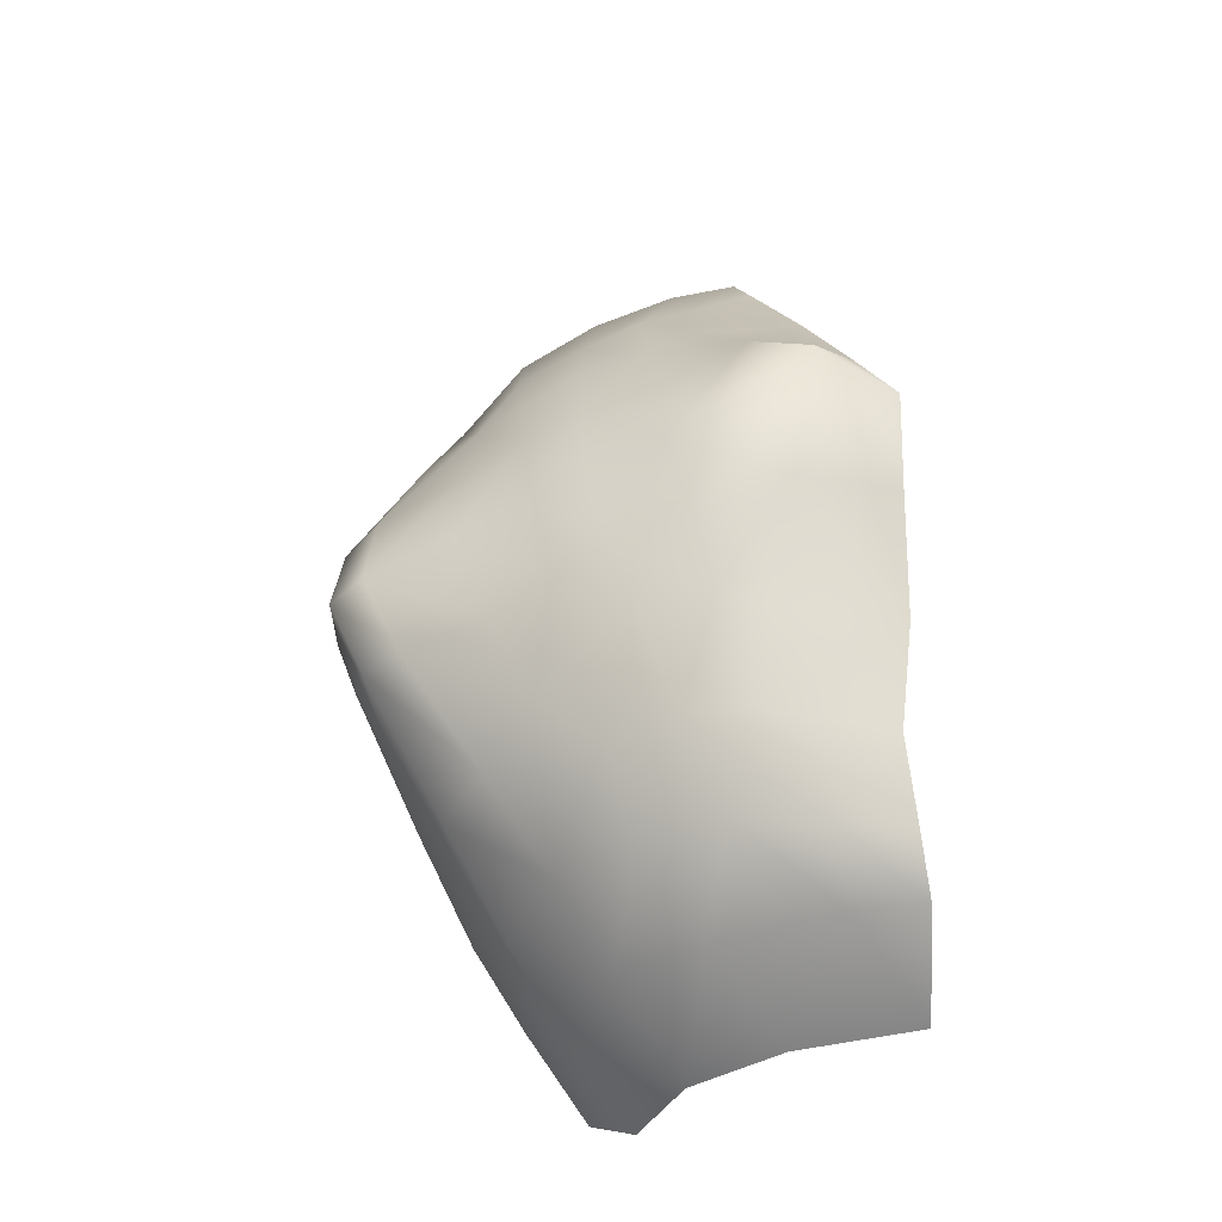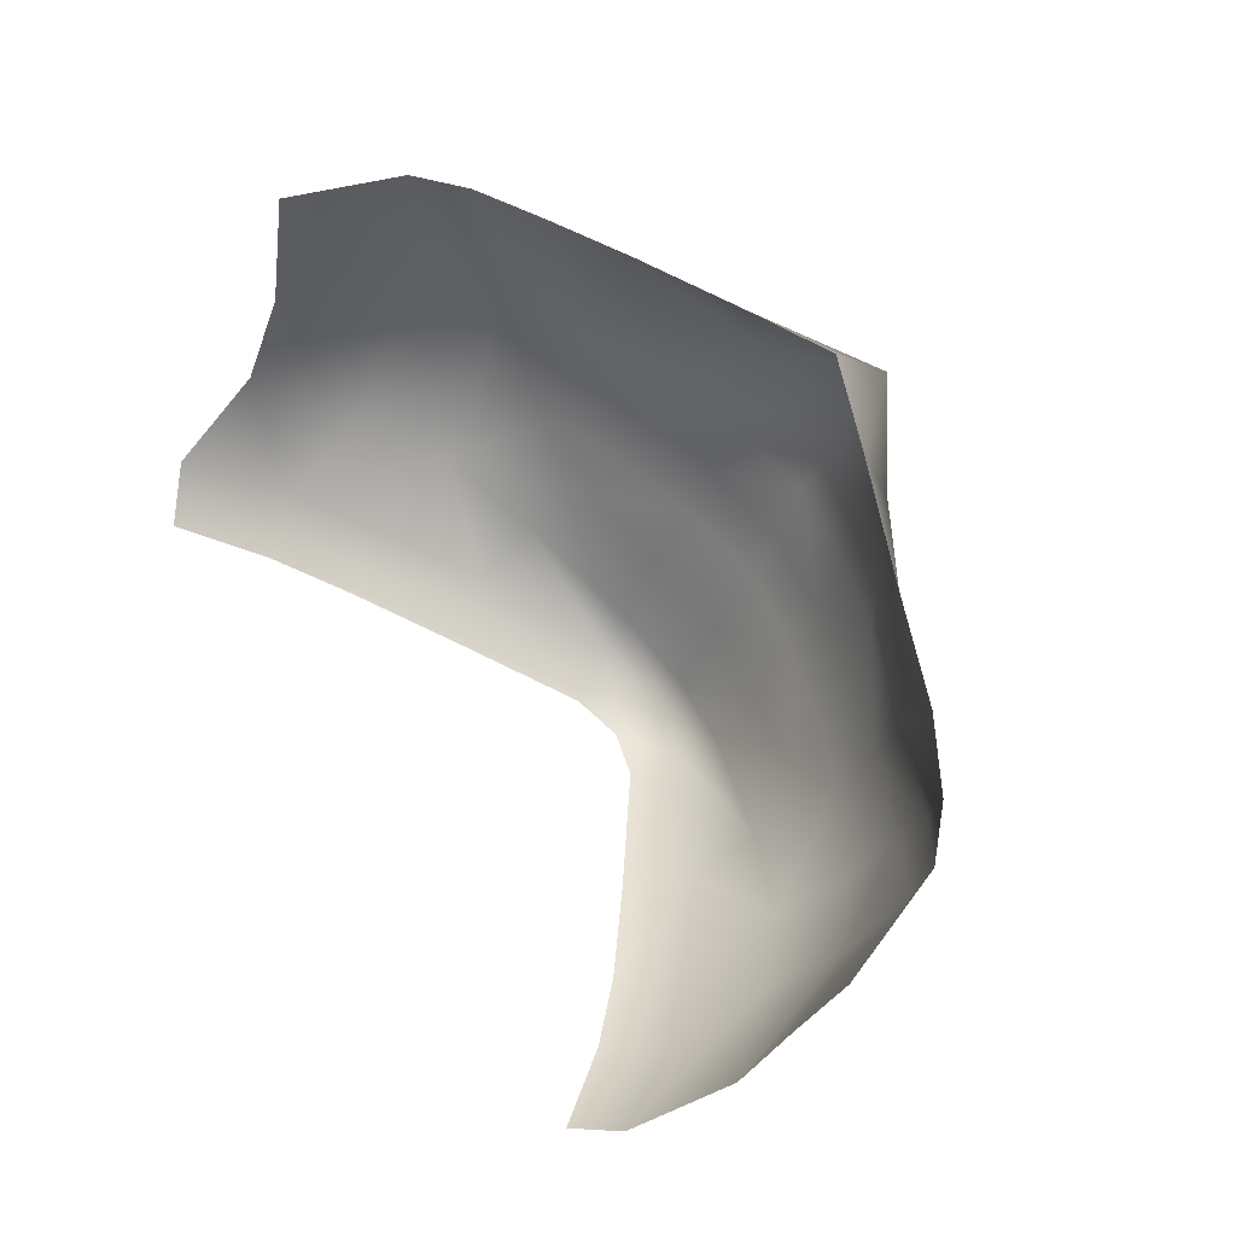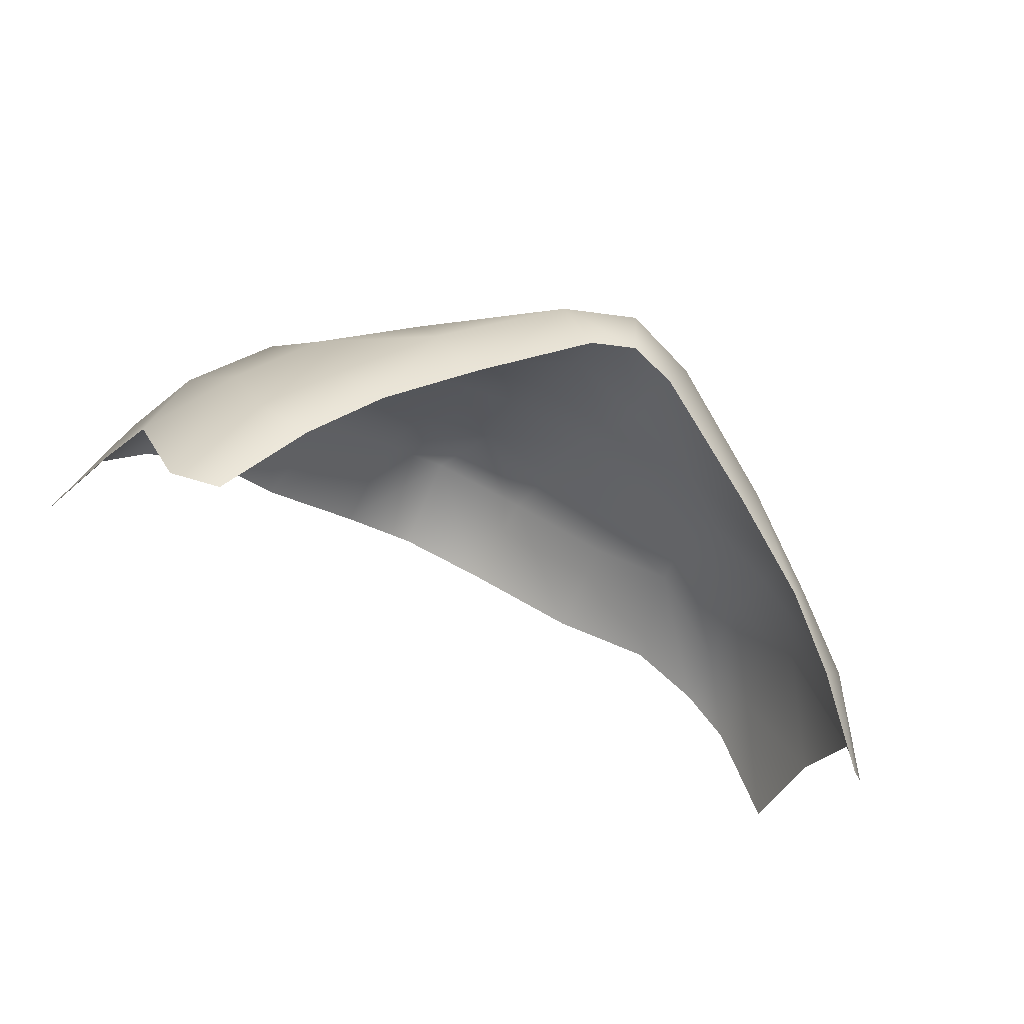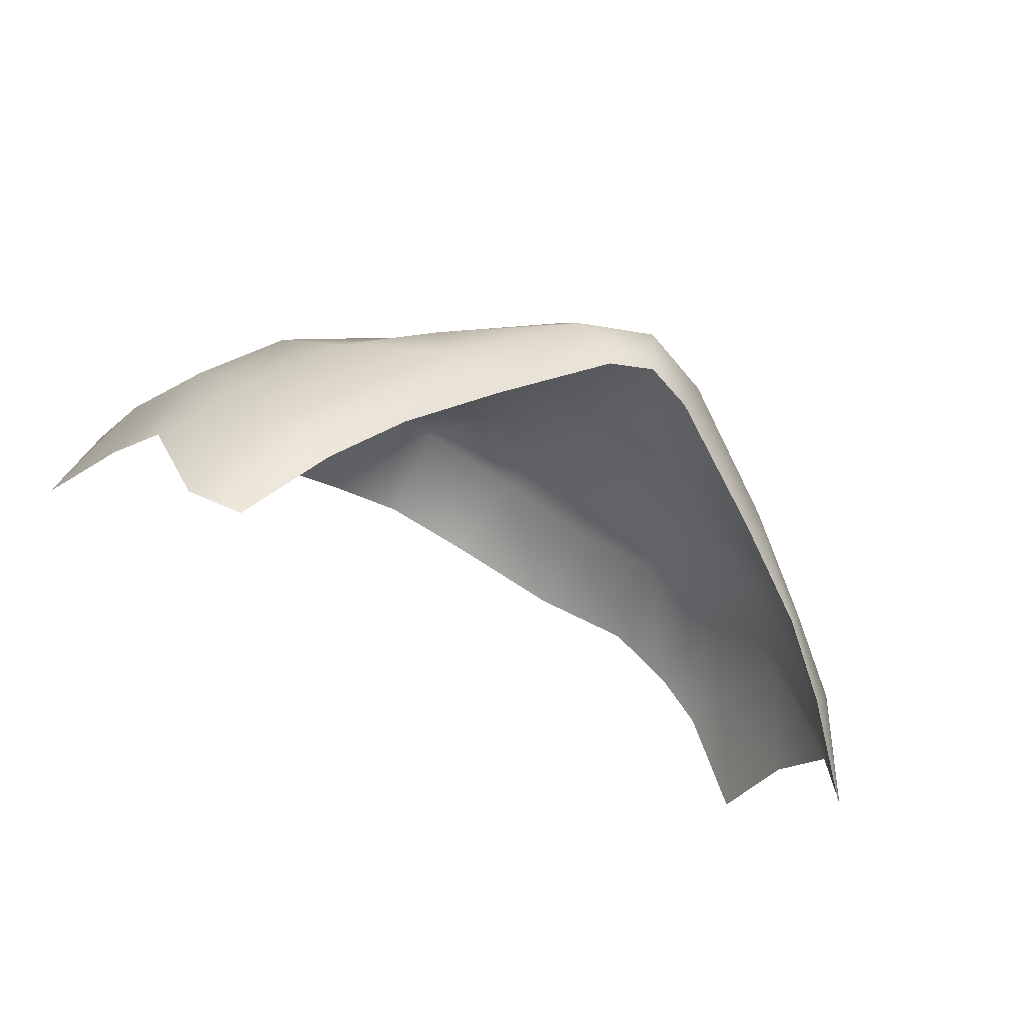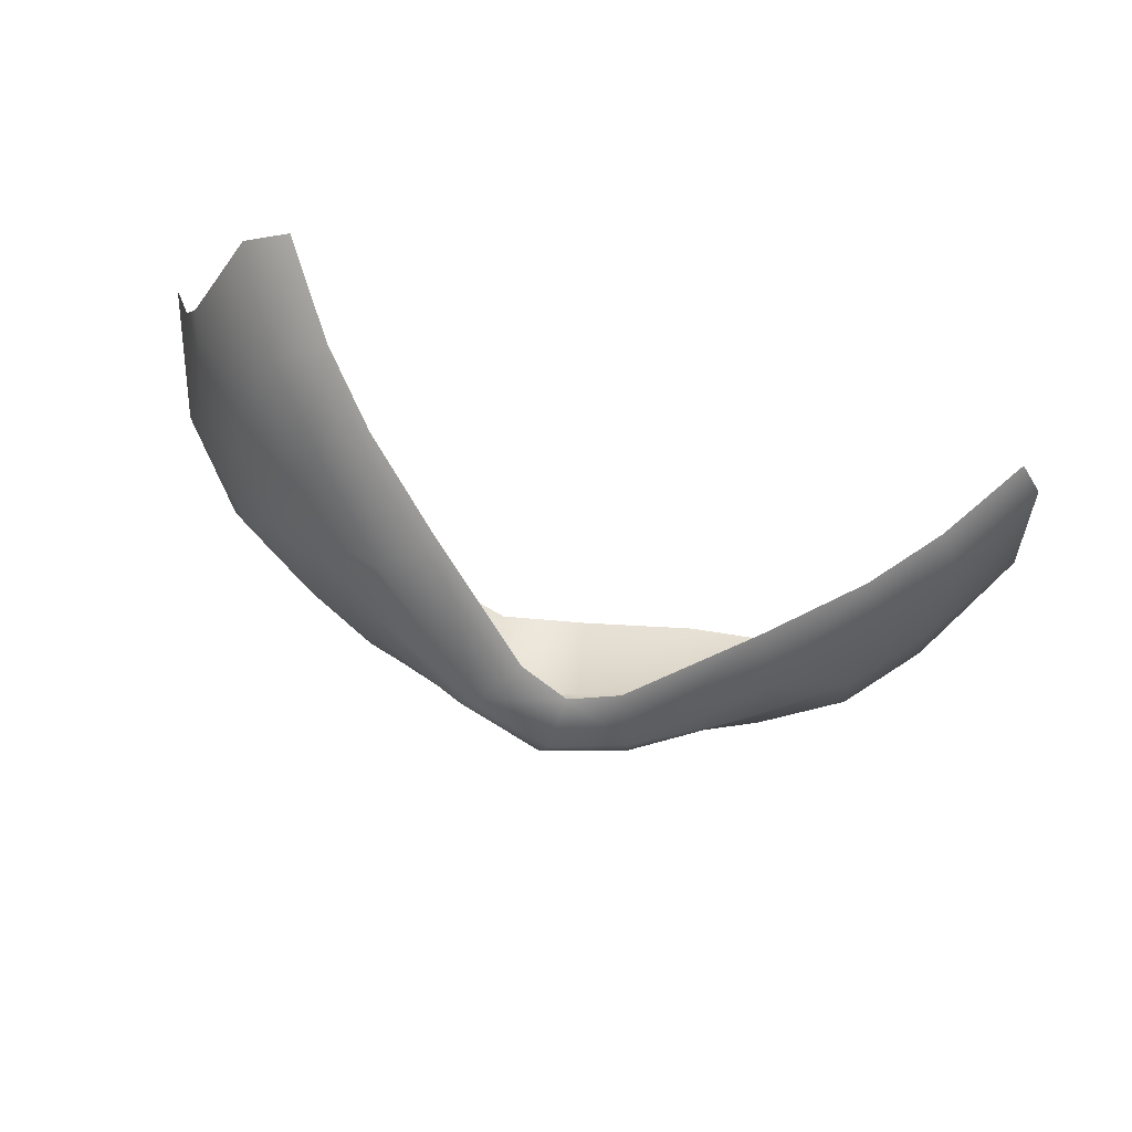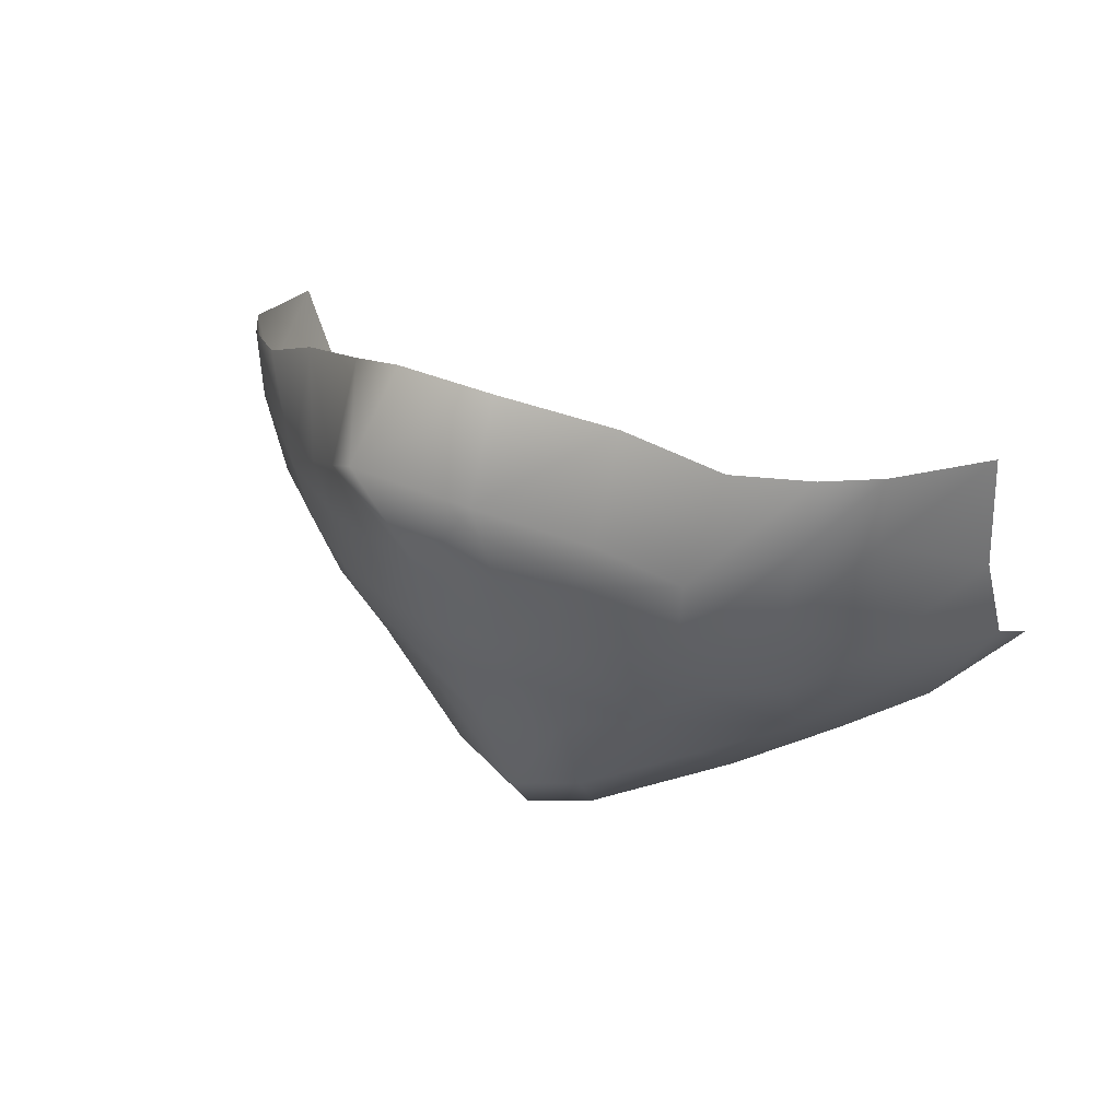
<metadata>
{"format":"obj","ext":"obj","renderer":"f3d","projection":"perspective","resolution":1024,"background":"white","views":[{"elev":44.3,"azim":80.2,"up":"+Z"},{"elev":62.3,"azim":-123.0,"up":"+Y"},{"elev":-52.0,"azim":-30.6,"up":"+Z"},{"elev":-46.2,"azim":-35.2,"up":"+Z"},{"elev":-60.6,"azim":161.1,"up":"+Y"},{"elev":21.3,"azim":41.5,"up":"+Y"}]}
</metadata>
<code>
g facial_mouth_geo
v -0.05375 1.357 0.1217
v -0.0614 1.38 0.1195
v -0.04184 1.386 0.126
v -0.07568 1.38 0.1113
v -0.07307 1.366 0.112
v -0.08491 1.38 0.1026
v -0.08333 1.367 0.101
v -0.09363 1.38 0.07925
v -0.08967 1.356 0.07279
v -0.07935 1.343 0.09237
v -0.08772 1.339 0.06345
v -0.06858 1.349 0.1103
v -0.07374 1.329 0.07976
v -0.08249 1.331 0.04336
v -0.05081 1.344 0.1192
v -0.06555 1.334 0.1039
v -0.06014 1.32 0.09214
v -0.07077 1.319 0.06031
v -0.07446 1.324 0.03601
v -0.06219 1.314 0.05069
v -0.04927 1.331 0.113
v -0.05756 1.312 0.0725
v -0.05004 1.306 0.06193
v -0.04063 1.303 0.08717
v -0.03256 1.299 0.07545
v -0.01577 1.292 0.1028
v -0.01003 1.291 0.09203
v -2.22e-18 1.289 0.09495
v -0.04129 1.311 0.1003
v -0.03605 1.321 0.1124
v -0.01718 1.299 0.1088
v 1.354e-17 1.288 0.106
v 0.01577 1.292 0.1028
v 0.01003 1.291 0.09203
v 0.03256 1.299 0.07545
v 0.04063 1.303 0.08717
v 0.05004 1.306 0.06193
v 0.05756 1.312 0.0725
v 0.06014 1.32 0.09214
v 0.06219 1.314 0.05069
v 0.07077 1.319 0.06031
v 0.07446 1.324 0.03601
v 0.08249 1.331 0.04336
v 0.08772 1.339 0.06345
v 0.04129 1.311 0.1003
v 0.01718 1.299 0.1088
v 0.07374 1.329 0.07976
v 0.07935 1.343 0.09237
v 0.08967 1.356 0.07279
v 2.22e-17 1.294 0.1115
v 0.03605 1.321 0.1124
v 0.06555 1.334 0.1039
v 0.08333 1.367 0.101
v 0.09363 1.38 0.07925
v 0.08491 1.38 0.1026
v 0.04927 1.331 0.113
v 0.06858 1.349 0.1103
v 0.07307 1.366 0.112
v 0.07568 1.38 0.1113
v 0.05081 1.344 0.1192
v 0.05375 1.357 0.1217
v 0.0614 1.38 0.1195
v 0.04184 1.386 0.126
v 0.03334 1.34 0.1264
v 0.03356 1.353 0.1297
v 0.01772 1.338 0.1302
v 0.03421 1.329 0.1196
v 0.03862 1.363 0.1295
v 0.01886 1.37 0.1421
v 0.01848 1.39 0.1351
v 0.01855 1.327 0.1241
v 0.01762 1.352 0.1344
v -2.253e-18 1.351 0.1375
v 8.253e-18 1.377 0.1549
v 1.47e-17 1.394 0.1416
v -0.01848 1.39 0.1351
v -0.01886 1.37 0.1421
v 0.01889 1.315 0.1159
v 2.611e-19 1.312 0.1194
v -1.772e-17 1.327 0.1275
v -0.01889 1.315 0.1159
v -0.01855 1.327 0.1241
v -0.01772 1.338 0.1302
v -5.53e-18 1.336 0.1326
v -0.03421 1.329 0.1196
v -0.03334 1.34 0.1264
v -0.03356 1.353 0.1297
v -0.01762 1.352 0.1344
v -0.03862 1.363 0.1295
g facial_mouth_geo_0
f 3 2 1
f 2 4 1
f 4 5 1
f 4 6 5
f 6 7 5
f 7 6 8
f 9 7 8
f 10 7 9
f 11 10 9
f 5 7 12
f 7 10 12
f 10 11 13
f 11 14 13
f 1 5 15
f 5 12 15
f 16 12 10
f 13 16 10
f 13 17 16
f 18 13 14
f 17 13 18
f 14 19 18
f 19 20 18
f 16 21 12
f 21 15 12
f 16 17 21
f 18 20 22
f 22 17 18
f 20 23 22
f 22 23 24
f 22 24 17
f 23 25 24
f 26 24 25
f 27 26 25
f 26 27 28
f 24 29 17
f 29 24 26
f 30 17 29
f 21 17 30
f 31 29 26
f 29 31 30
f 32 26 28
f 31 26 32
f 33 32 28
f 34 33 28
f 33 34 35
f 36 33 35
f 35 37 36
f 37 38 36
f 36 38 39
f 37 40 38
f 40 41 38
f 39 38 41
f 40 42 41
f 42 43 41
f 41 43 44
f 36 45 33
f 45 36 39
f 33 46 32
f 45 46 33
f 44 47 41
f 47 39 41
f 44 48 47
f 48 44 49
f 46 50 32
f 50 31 32
f 46 45 51
f 39 51 45
f 39 47 52
f 52 47 48
f 53 48 49
f 53 49 54
f 55 53 54
f 39 52 56
f 39 56 51
f 57 52 48
f 48 53 57
f 56 52 57
f 53 55 58
f 53 58 57
f 55 59 58
f 57 58 60
f 60 56 57
f 58 59 61
f 58 61 60
f 59 62 61
f 62 63 61
f 60 64 56
f 60 61 65
f 60 65 64
f 64 65 66
f 64 67 56
f 67 64 66
f 56 67 51
f 63 68 61
f 61 68 65
f 68 63 69
f 65 68 69
f 63 70 69
f 67 71 51
f 71 67 66
f 72 65 69
f 65 72 66
f 73 72 69
f 66 72 73
f 74 69 70
f 74 73 69
f 75 74 70
f 74 75 76
f 77 74 76
f 73 74 77
f 76 3 77
f 71 78 51
f 78 46 51
f 50 46 78
f 78 71 79
f 79 50 78
f 71 66 80
f 71 80 79
f 50 79 81
f 31 50 81
f 31 81 30
f 82 81 79
f 81 82 30
f 80 82 79
f 83 82 80
f 66 84 80
f 84 83 80
f 84 66 73
f 83 84 73
f 82 85 30
f 85 82 83
f 85 21 30
f 85 86 21
f 86 85 83
f 86 15 21
f 87 15 86
f 87 86 83
f 1 15 87
f 88 83 73
f 88 87 83
f 88 73 77
f 87 88 77
f 89 1 87
f 89 87 77
f 89 3 1
f 3 89 77

</code>
